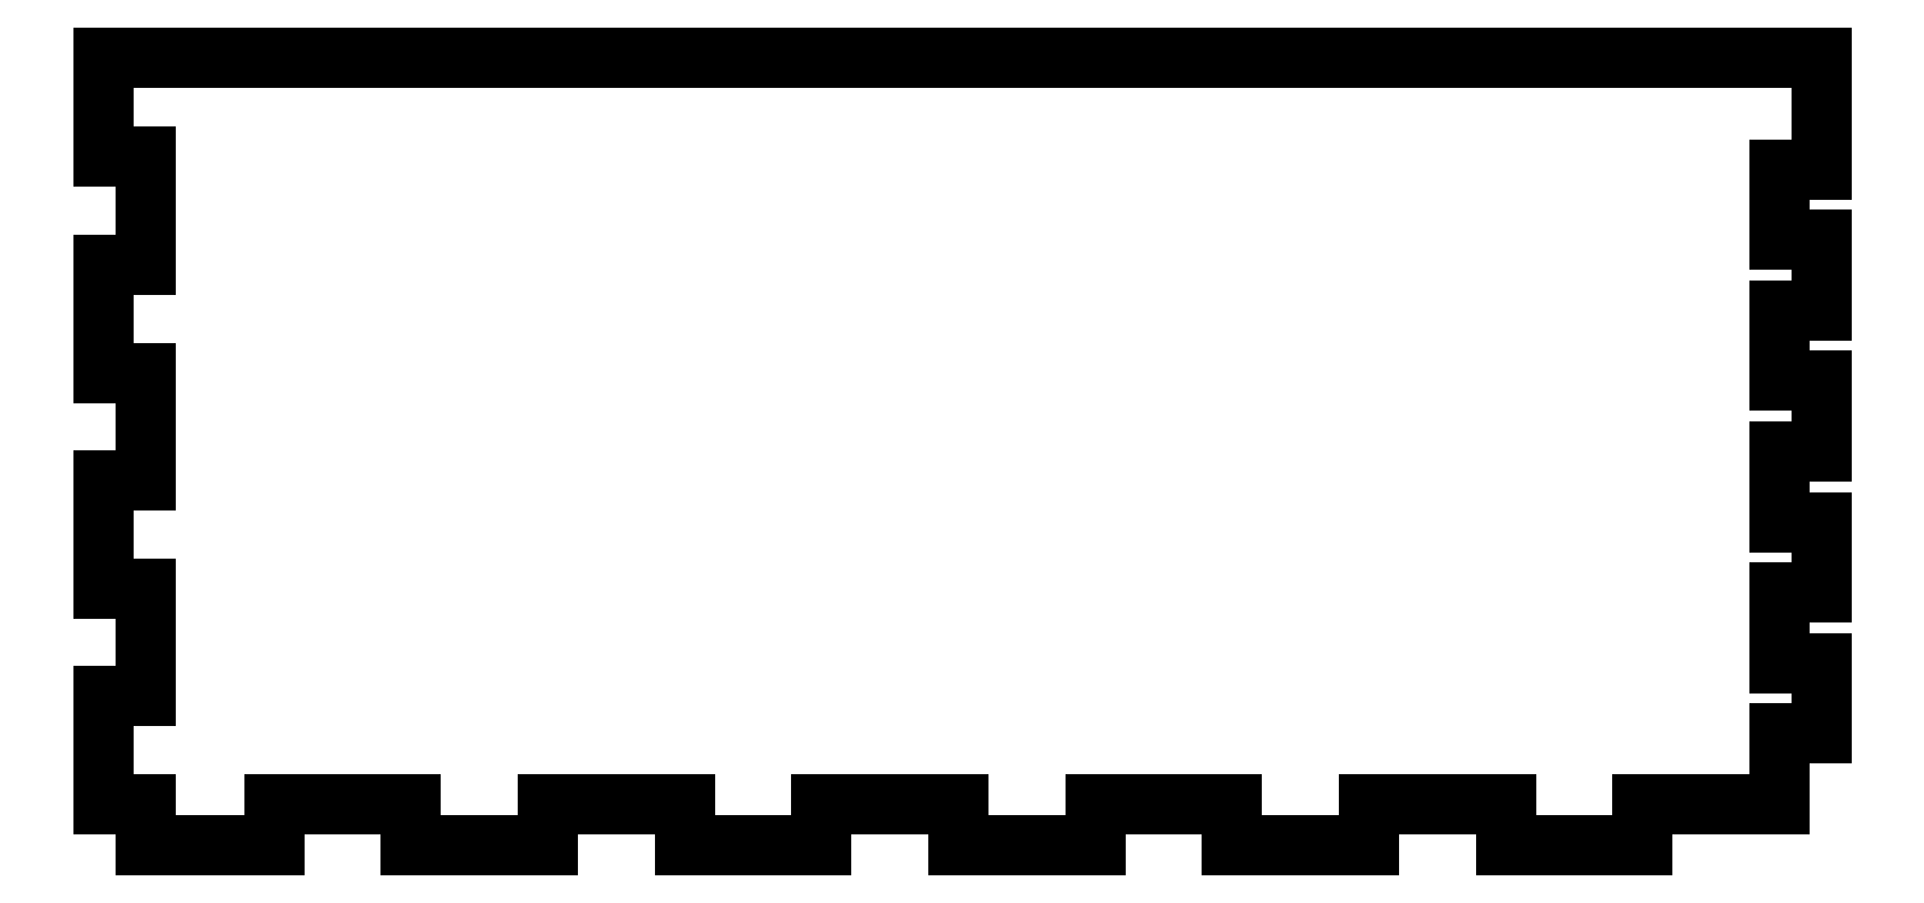
<metadata>
{"format":"dxf","ext":"dxf","renderer":"ezdxf+matplotlib","layout":"modelspace","background":"white","min_lineweight":24,"dpi":150}
</metadata>
<code>
0
SECTION
2
ENTITIES
0
LWPOLYLINE
8
0
90
58
70
1
43
0
10
98.5
20
-11
10
103.5
20
-11
10
103.5
20
-19.5
10
98.5
20
-19.5
10
98.5
20
-28
10
103.5
20
-28
10
103.5
20
-36.5
10
98.5
20
-36.5
10
98.5
20
-45
10
82
20
-45
10
82
20
-50
10
65.5
20
-50
10
65.5
20
-45
10
49
20
-45
10
49
20
-50
10
32.5
20
-50
10
32.5
20
-45
10
16
20
-45
10
16
20
-50
10
-0.5
20
-50
10
-0.5
20
-45
10
-17
20
-45
10
-17
20
-50
10
-33.5
20
-50
10
-33.5
20
-45
10
-50
20
-45
10
-50
20
-50
10
-66.5
20
-50
10
-66.5
20
-45
10
-83
20
-45
10
-83
20
-50
10
-98.5
20
-50
10
-98.5
20
-45
10
-103.5
20
-45
10
-103.5
20
-32
10
-98.5
20
-32
10
-98.5
20
-19
10
-103.5
20
-19
10
-103.5
20
-6
10
-98.5
20
-6
10
-98.5
20
7
10
-103.5
20
7
10
-103.5
20
20
10
-98.5
20
20
10
-98.5
20
33
10
-103.5
20
33
10
-103.5
20
45
10
103.5
20
45
10
103.5
20
31.5
10
98.5
20
31.5
10
98.5
20
23
10
103.5
20
23
10
103.5
20
14.5
10
98.5
20
14.5
10
98.5
20
6
10
103.5
20
6
10
103.5
20
-2.5
10
98.5
20
-2.5
0
LINE
8
0
10
103.5
20
45
30
0
11
103.5
21
31.5
31
0
0
LINE
8
0
10
103.5
20
31.5
30
0
11
98.5
21
31.5
31
0
0
LINE
8
0
10
98.5
20
31.5
30
0
11
98.5
21
23
31
0
0
LINE
8
0
10
98.5
20
23
30
0
11
103.5
21
23
31
0
0
LINE
8
0
10
103.5
20
23
30
0
11
103.5
21
14.5
31
0
0
LINE
8
0
10
98.5
20
14.5
30
0
11
103.5
21
14.5
31
0
0
LINE
8
0
10
98.5
20
14.5
30
0
11
98.5
21
6
31
0
0
LINE
8
0
10
98.5
20
6
30
0
11
103.5
21
6
31
0
0
LINE
8
0
10
103.5
20
-2.5
30
0
11
103.5
21
6
31
0
0
LINE
8
0
10
103.5
20
-2.5
30
0
11
98.5
21
-2.5
31
0
0
LINE
8
0
10
98.5
20
-2.5
30
0
11
98.5
21
-11
31
0
0
LINE
8
0
10
98.5
20
-11
30
0
11
103.5
21
-11
31
0
0
LINE
8
0
10
103.5
20
-11
30
0
11
103.5
21
-19.5
31
0
0
LINE
8
0
10
103.5
20
-19.5
30
0
11
98.5
21
-19.5
31
0
0
LINE
8
0
10
98.5
20
-19.5
30
0
11
98.5
21
-28
31
0
0
LINE
8
0
10
98.5
20
-28
30
0
11
103.5
21
-28
31
0
0
LINE
8
0
10
103.5
20
-36.5
30
0
11
103.5
21
-28
31
0
0
LINE
8
0
10
103.5
20
-36.5
30
0
11
98.5
21
-36.5
31
0
0
LINE
8
0
10
98.5
20
-45
30
0
11
98.5
21
-36.5
31
0
0
LINE
8
0
10
98.5
20
-45
30
0
11
82
21
-45
31
0
0
LINE
8
0
10
82
20
-45
30
0
11
82
21
-50
31
0
0
LINE
8
0
10
82
20
-50
30
0
11
65.5
21
-50
31
0
0
LINE
8
0
10
65.5
20
-45
30
0
11
65.5
21
-50
31
0
0
LINE
8
0
10
65.5
20
-45
30
0
11
49
21
-45
31
0
0
LINE
8
0
10
49
20
-45
30
0
11
49
21
-50
31
0
0
LINE
8
0
10
49
20
-50
30
0
11
32.5
21
-50
31
0
0
LINE
8
0
10
32.5
20
-50
30
0
11
32.5
21
-45
31
0
0
LINE
8
0
10
32.5
20
-45
30
0
11
16
21
-45
31
0
0
LINE
8
0
10
16
20
-45
30
0
11
16
21
-50
31
0
0
LINE
8
0
10
16
20
-50
30
0
11
-0.5
21
-50
31
0
0
LINE
8
0
10
-0.5
20
-50
30
0
11
-0.5
21
-45
31
0
0
LINE
8
0
10
-0.5
20
-45
30
0
11
-17
21
-45
31
0
0
LINE
8
0
10
-17
20
-45
30
0
11
-17
21
-50
31
0
0
LINE
8
0
10
-17
20
-50
30
0
11
-33.5
21
-50
31
0
0
LINE
8
0
10
-33.5
20
-50
30
0
11
-33.5
21
-45
31
0
0
LINE
8
0
10
-33.5
20
-45
30
0
11
-50
21
-45
31
0
0
LINE
8
0
10
-50
20
-45
30
0
11
-50
21
-50
31
0
0
LINE
8
0
10
-50
20
-50
30
0
11
-66.5
21
-50
31
0
0
LINE
8
0
10
-66.5
20
-50
30
0
11
-66.5
21
-45
31
0
0
LINE
8
0
10
-66.5
20
-45
30
0
11
-83
21
-45
31
0
0
LINE
8
0
10
-83
20
-45
30
0
11
-83
21
-50
31
0
0
LINE
8
0
10
-83
20
-50
30
0
11
-98.5
21
-50
31
0
0
LINE
8
0
10
-98.5
20
-50
30
0
11
-98.5
21
-45
31
0
0
LINE
8
0
10
-103.5
20
-45
30
0
11
-98.5
21
-45
31
0
0
LINE
8
0
10
-103.5
20
-45
30
0
11
-103.5
21
-32
31
0
0
LINE
8
0
10
-103.5
20
-32
30
0
11
-98.5
21
-32
31
0
0
LINE
8
0
10
-98.5
20
-32
30
0
11
-98.5
21
-19
31
0
0
LINE
8
0
10
-98.5
20
-19
30
0
11
-103.5
21
-19
31
0
0
LINE
8
0
10
-103.5
20
-19
30
0
11
-103.5
21
-6
31
0
0
LINE
8
0
10
-103.5
20
-6
30
0
11
-98.5
21
-6
31
0
0
LINE
8
0
10
-98.5
20
-6
30
0
11
-98.5
21
7
31
0
0
LINE
8
0
10
-98.5
20
7
30
0
11
-103.5
21
7
31
0
0
LINE
8
0
10
-103.5
20
7
30
0
11
-103.5
21
20
31
0
0
LINE
8
0
10
-103.5
20
20
30
0
11
-98.5
21
20
31
0
0
LINE
8
0
10
-98.5
20
20
30
0
11
-98.5
21
33
31
0
0
LINE
8
0
10
-98.5
20
33
30
0
11
-103.5
21
33
31
0
0
LINE
8
0
10
-103.5
20
33
30
0
11
-103.5
21
45
31
0
0
LINE
8
0
10
-103.5
20
45
30
0
11
103.5
21
45
31
0
0
ENDSEC
0
EOF

</code>
